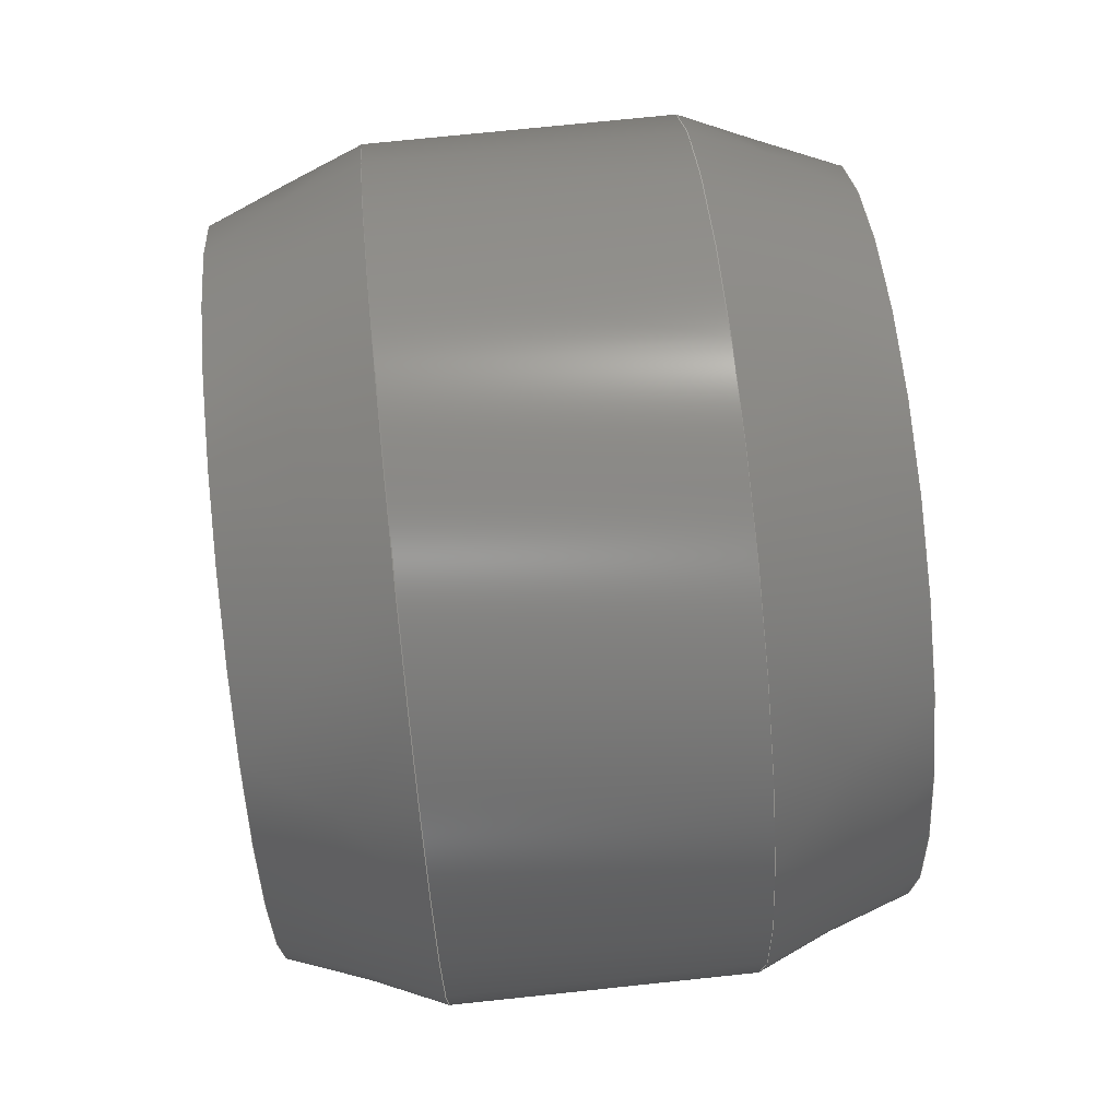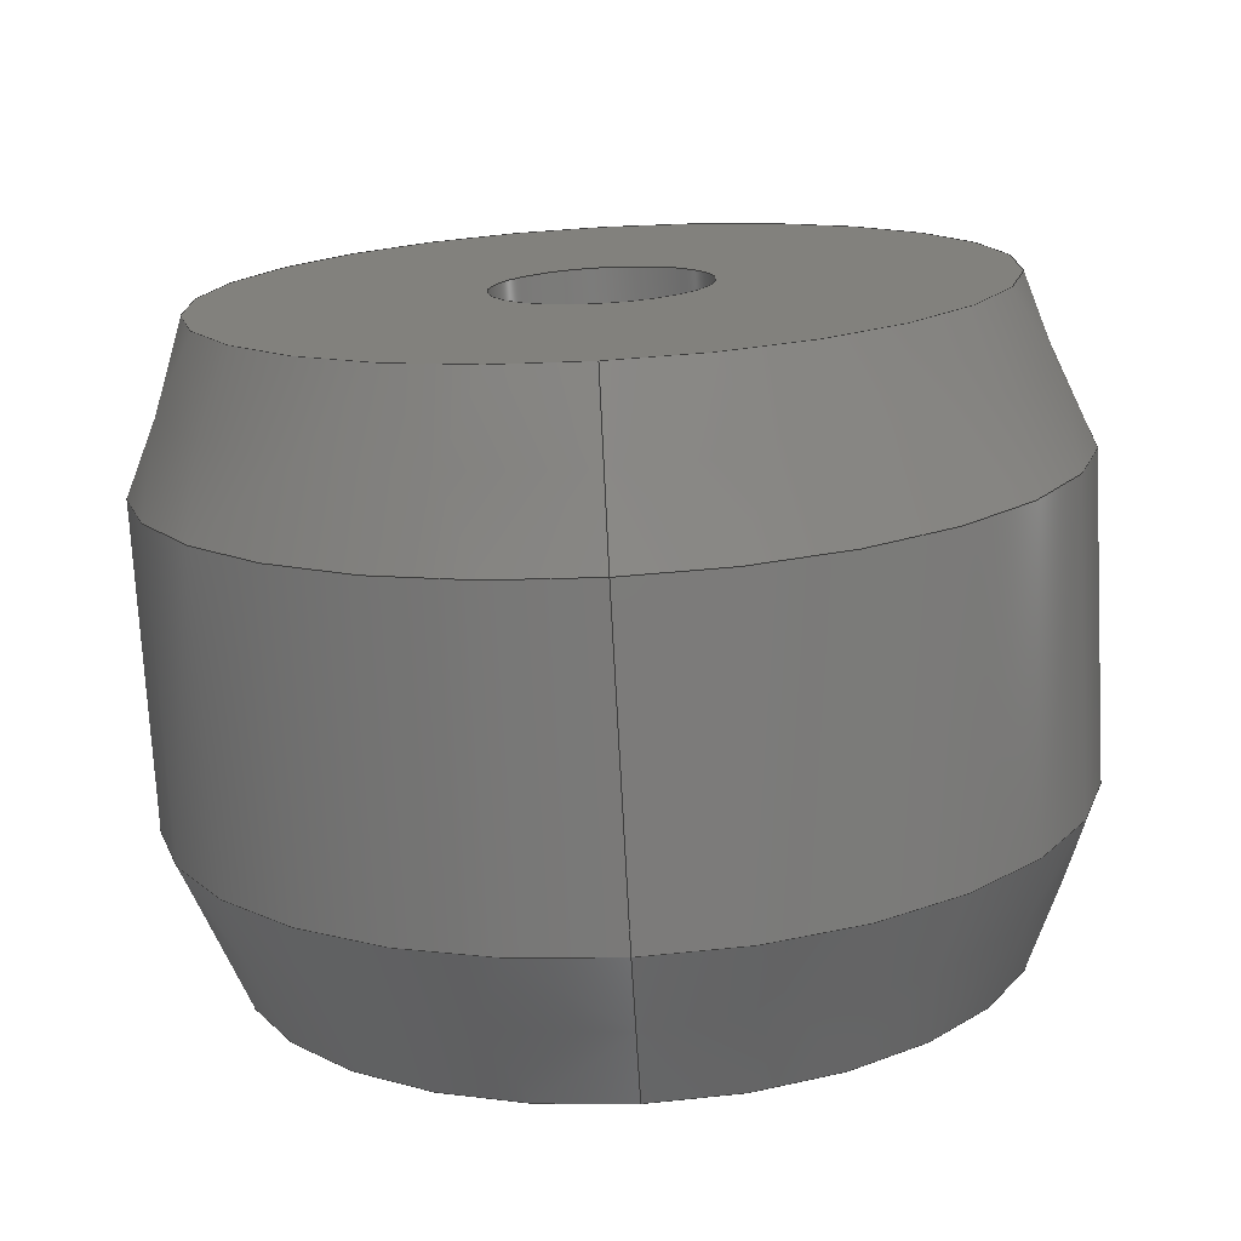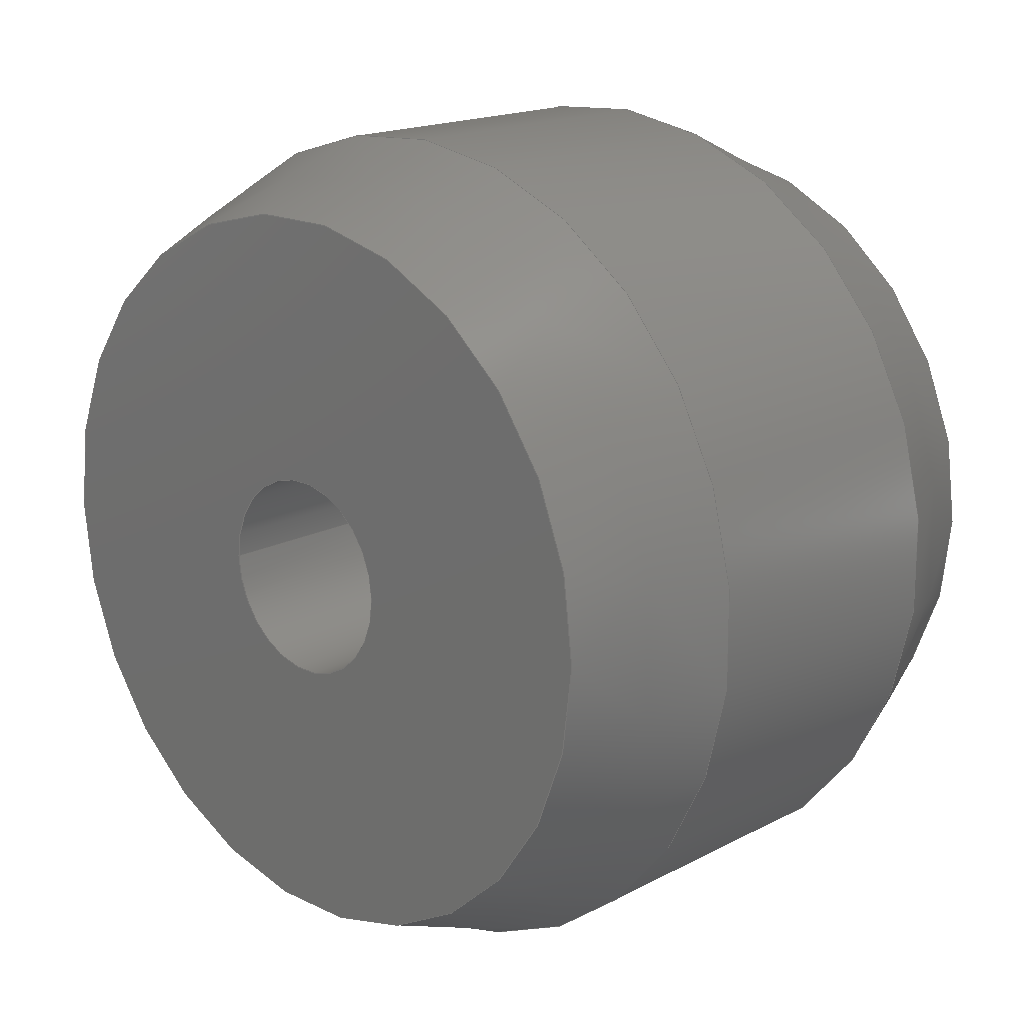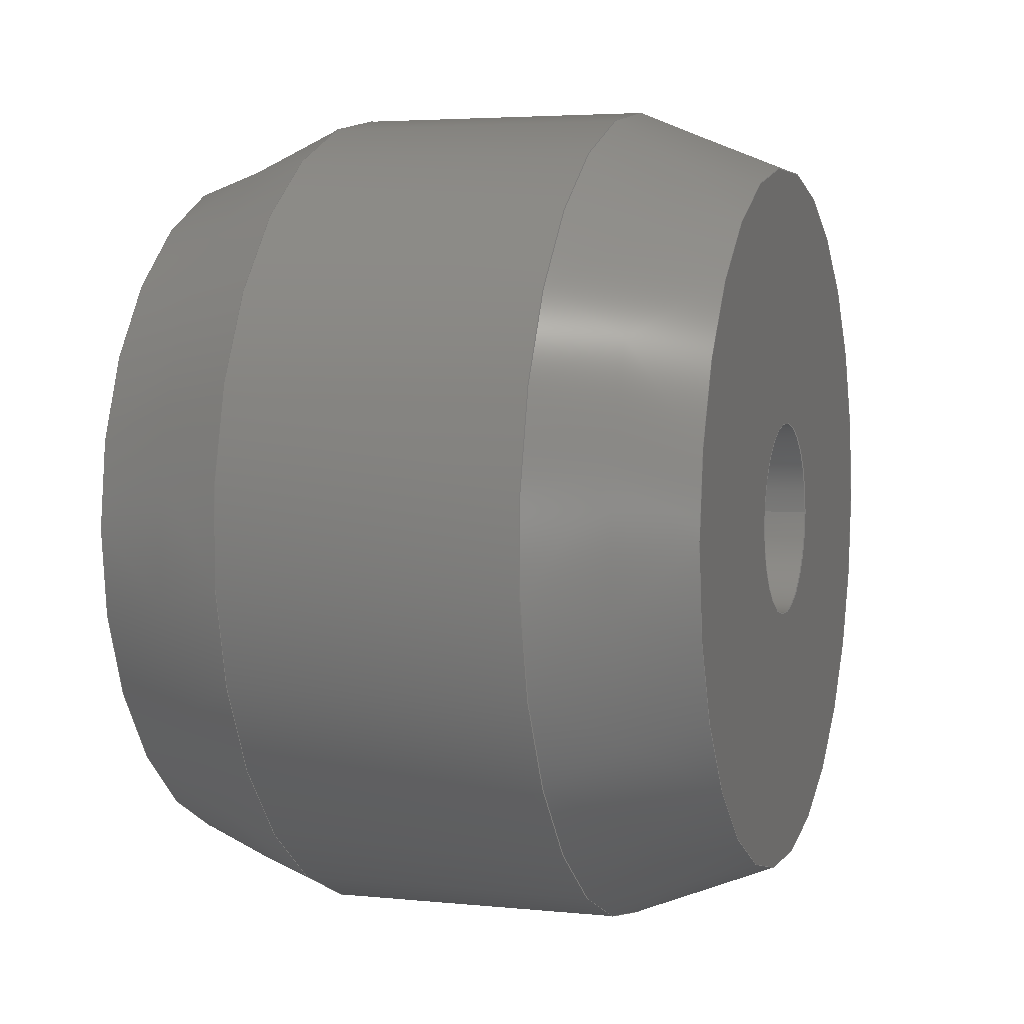
<metadata>
{"format":"step","ext":"step","renderer":"f3d","projection":"perspective","resolution":1024,"background":"white","views":[{"elev":72.6,"azim":-6.0,"up":"+Z"},{"elev":-74.4,"azim":93.1,"up":"+Z"},{"elev":17.3,"azim":-46.2,"up":"+Y"},{"elev":4.0,"azim":18.8,"up":"+Y"}]}
</metadata>
<code>
ISO-10303-21;
DATA;
#1=MECHANICAL_DESIGN_GEOMETRIC_PRESENTATION_REPRESENTATION('',(#4),#254);
#2=SHAPE_REPRESENTATION_RELATIONSHIP('SRR','None',#260,#3);
#3=ADVANCED_BREP_SHAPE_REPRESENTATION('',(#5),#253);
#4=STYLED_ITEM('',(#273),#5);
#5=MANIFOLD_SOLID_BREP('Spring Spool',#140);
#6=FACE_BOUND('',#28,.T.);
#7=FACE_BOUND('',#35,.T.);
#8=PLANE('',#149);
#9=PLANE('',#161);
#10=CYLINDRICAL_SURFACE('',#145,7);
#11=CYLINDRICAL_SURFACE('',#151,1.65);
#12=CYLINDRICAL_SURFACE('',#155,1.55);
#13=CYLINDRICAL_SURFACE('',#159,1.65);
#14=FACE_OUTER_BOUND('',#24,.T.);
#15=FACE_OUTER_BOUND('',#25,.T.);
#16=FACE_OUTER_BOUND('',#26,.T.);
#17=FACE_OUTER_BOUND('',#27,.T.);
#18=FACE_OUTER_BOUND('',#29,.T.);
#19=FACE_OUTER_BOUND('',#30,.T.);
#20=FACE_OUTER_BOUND('',#31,.T.);
#21=FACE_OUTER_BOUND('',#32,.T.);
#22=FACE_OUTER_BOUND('',#33,.T.);
#23=FACE_OUTER_BOUND('',#34,.T.);
#24=EDGE_LOOP('',(#90,#91,#92,#93));
#25=EDGE_LOOP('',(#94,#95,#96,#97));
#26=EDGE_LOOP('',(#98,#99,#100,#101));
#27=EDGE_LOOP('',(#102));
#28=EDGE_LOOP('',(#103));
#29=EDGE_LOOP('',(#104,#105,#106,#107));
#30=EDGE_LOOP('',(#108,#109,#110,#111));
#31=EDGE_LOOP('',(#112,#113,#114,#115));
#32=EDGE_LOOP('',(#116,#117,#118,#119));
#33=EDGE_LOOP('',(#120,#121,#122,#123));
#34=EDGE_LOOP('',(#124));
#35=EDGE_LOOP('',(#125));
#36=LINE('',#217,#44);
#37=LINE('',#222,#45);
#38=LINE('',#226,#46);
#39=LINE('',#232,#47);
#40=LINE('',#236,#48);
#41=LINE('',#240,#49);
#42=LINE('',#244,#50);
#43=LINE('',#248,#51);
#44=VECTOR('',#168,6.5);
#45=VECTOR('',#175,7);
#46=VECTOR('',#180,6.5);
#47=VECTOR('',#187,1.65);
#48=VECTOR('',#192,1.6);
#49=VECTOR('',#197,1.55);
#50=VECTOR('',#202,1.6);
#51=VECTOR('',#207,1.65);
#52=CIRCLE('',#143,7);
#53=CIRCLE('',#144,6);
#54=CIRCLE('',#146,7);
#55=CIRCLE('',#148,6);
#56=CIRCLE('',#150,1.65);
#57=CIRCLE('',#152,1.65);
#58=CIRCLE('',#154,1.55);
#59=CIRCLE('',#156,1.55);
#60=CIRCLE('',#158,1.65);
#61=CIRCLE('',#160,1.65);
#62=VERTEX_POINT('',#214);
#63=VERTEX_POINT('',#216);
#64=VERTEX_POINT('',#220);
#65=VERTEX_POINT('',#224);
#66=VERTEX_POINT('',#228);
#67=VERTEX_POINT('',#231);
#68=VERTEX_POINT('',#235);
#69=VERTEX_POINT('',#239);
#70=VERTEX_POINT('',#243);
#71=VERTEX_POINT('',#247);
#72=EDGE_CURVE('',#62,#62,#52,.T.);
#73=EDGE_CURVE('',#62,#63,#36,.T.);
#74=EDGE_CURVE('',#63,#63,#53,.T.);
#75=EDGE_CURVE('',#64,#64,#54,.T.);
#76=EDGE_CURVE('',#64,#62,#37,.T.);
#77=EDGE_CURVE('',#65,#65,#55,.T.);
#78=EDGE_CURVE('',#65,#64,#38,.T.);
#79=EDGE_CURVE('',#66,#66,#56,.T.);
#80=EDGE_CURVE('',#66,#67,#39,.T.);
#81=EDGE_CURVE('',#67,#67,#57,.T.);
#82=EDGE_CURVE('',#67,#68,#40,.T.);
#83=EDGE_CURVE('',#68,#68,#58,.T.);
#84=EDGE_CURVE('',#68,#69,#41,.T.);
#85=EDGE_CURVE('',#69,#69,#59,.T.);
#86=EDGE_CURVE('',#69,#70,#42,.T.);
#87=EDGE_CURVE('',#70,#70,#60,.T.);
#88=EDGE_CURVE('',#70,#71,#43,.T.);
#89=EDGE_CURVE('',#71,#71,#61,.T.);
#90=ORIENTED_EDGE('',*,*,#72,.F.);
#91=ORIENTED_EDGE('',*,*,#73,.T.);
#92=ORIENTED_EDGE('',*,*,#74,.T.);
#93=ORIENTED_EDGE('',*,*,#73,.F.);
#94=ORIENTED_EDGE('',*,*,#75,.F.);
#95=ORIENTED_EDGE('',*,*,#76,.T.);
#96=ORIENTED_EDGE('',*,*,#72,.T.);
#97=ORIENTED_EDGE('',*,*,#76,.F.);
#98=ORIENTED_EDGE('',*,*,#77,.F.);
#99=ORIENTED_EDGE('',*,*,#78,.T.);
#100=ORIENTED_EDGE('',*,*,#75,.T.);
#101=ORIENTED_EDGE('',*,*,#78,.F.);
#102=ORIENTED_EDGE('',*,*,#77,.T.);
#103=ORIENTED_EDGE('',*,*,#79,.F.);
#104=ORIENTED_EDGE('',*,*,#79,.T.);
#105=ORIENTED_EDGE('',*,*,#80,.T.);
#106=ORIENTED_EDGE('',*,*,#81,.F.);
#107=ORIENTED_EDGE('',*,*,#80,.F.);
#108=ORIENTED_EDGE('',*,*,#81,.T.);
#109=ORIENTED_EDGE('',*,*,#82,.T.);
#110=ORIENTED_EDGE('',*,*,#83,.F.);
#111=ORIENTED_EDGE('',*,*,#82,.F.);
#112=ORIENTED_EDGE('',*,*,#83,.T.);
#113=ORIENTED_EDGE('',*,*,#84,.T.);
#114=ORIENTED_EDGE('',*,*,#85,.F.);
#115=ORIENTED_EDGE('',*,*,#84,.F.);
#116=ORIENTED_EDGE('',*,*,#85,.T.);
#117=ORIENTED_EDGE('',*,*,#86,.T.);
#118=ORIENTED_EDGE('',*,*,#87,.F.);
#119=ORIENTED_EDGE('',*,*,#86,.F.);
#120=ORIENTED_EDGE('',*,*,#87,.T.);
#121=ORIENTED_EDGE('',*,*,#88,.T.);
#122=ORIENTED_EDGE('',*,*,#89,.F.);
#123=ORIENTED_EDGE('',*,*,#88,.F.);
#124=ORIENTED_EDGE('',*,*,#74,.F.);
#125=ORIENTED_EDGE('',*,*,#89,.T.);
#126=CONICAL_SURFACE('',#142,6.5,0.3805);
#127=CONICAL_SURFACE('',#147,6.5,0.3805);
#128=CONICAL_SURFACE('',#153,1.6,0.9599);
#129=CONICAL_SURFACE('',#157,1.6,0.9599);
#130=ADVANCED_FACE('',(#14),#126,.T.);
#131=ADVANCED_FACE('',(#15),#10,.T.);
#132=ADVANCED_FACE('',(#16),#127,.T.);
#133=ADVANCED_FACE('',(#17,#6),#8,.T.);
#134=ADVANCED_FACE('',(#18),#11,.F.);
#135=ADVANCED_FACE('',(#19),#128,.F.);
#136=ADVANCED_FACE('',(#20),#12,.F.);
#137=ADVANCED_FACE('',(#21),#129,.F.);
#138=ADVANCED_FACE('',(#22),#13,.F.);
#139=ADVANCED_FACE('',(#23,#7),#9,.T.);
#140=CLOSED_SHELL('',(#130,#131,#132,#133,#134,#135,#136,#137,#138,#139));
#141=AXIS2_PLACEMENT_3D('placement',#212,#162,#163);
#142=AXIS2_PLACEMENT_3D('',#213,#164,#165);
#143=AXIS2_PLACEMENT_3D('',#215,#166,#167);
#144=AXIS2_PLACEMENT_3D('',#218,#169,#170);
#145=AXIS2_PLACEMENT_3D('',#219,#171,#172);
#146=AXIS2_PLACEMENT_3D('',#221,#173,#174);
#147=AXIS2_PLACEMENT_3D('',#223,#176,#177);
#148=AXIS2_PLACEMENT_3D('',#225,#178,#179);
#149=AXIS2_PLACEMENT_3D('',#227,#181,#182);
#150=AXIS2_PLACEMENT_3D('',#229,#183,#184);
#151=AXIS2_PLACEMENT_3D('',#230,#185,#186);
#152=AXIS2_PLACEMENT_3D('',#233,#188,#189);
#153=AXIS2_PLACEMENT_3D('',#234,#190,#191);
#154=AXIS2_PLACEMENT_3D('',#237,#193,#194);
#155=AXIS2_PLACEMENT_3D('',#238,#195,#196);
#156=AXIS2_PLACEMENT_3D('',#241,#198,#199);
#157=AXIS2_PLACEMENT_3D('',#242,#200,#201);
#158=AXIS2_PLACEMENT_3D('',#245,#203,#204);
#159=AXIS2_PLACEMENT_3D('',#246,#205,#206);
#160=AXIS2_PLACEMENT_3D('',#249,#208,#209);
#161=AXIS2_PLACEMENT_3D('',#250,#210,#211);
#162=DIRECTION('axis',(0,0,1));
#163=DIRECTION('refdir',(1,0,0));
#164=DIRECTION('center_axis',(-1,0,0));
#165=DIRECTION('ref_axis',(0,0,1));
#166=DIRECTION('center_axis',(-1,0,0));
#167=DIRECTION('ref_axis',(0,0,1));
#168=DIRECTION('',(0.9285,4.548e-17,0.3714));
#169=DIRECTION('center_axis',(-1,0,0));
#170=DIRECTION('ref_axis',(0,0,1));
#171=DIRECTION('center_axis',(-1,0,0));
#172=DIRECTION('ref_axis',(0,0,1));
#173=DIRECTION('center_axis',(-1,0,0));
#174=DIRECTION('ref_axis',(0,0,1));
#175=DIRECTION('',(1,0,0));
#176=DIRECTION('center_axis',(1,0,0));
#177=DIRECTION('ref_axis',(0,0,1));
#178=DIRECTION('center_axis',(-1,0,0));
#179=DIRECTION('ref_axis',(0,0,1));
#180=DIRECTION('',(0.9285,-4.548e-17,-0.3714));
#181=DIRECTION('center_axis',(-1,0,0));
#182=DIRECTION('ref_axis',(0,0,1));
#183=DIRECTION('center_axis',(-1,0,0));
#184=DIRECTION('ref_axis',(0,0,1));
#185=DIRECTION('center_axis',(-1,0,0));
#186=DIRECTION('ref_axis',(0,0,1));
#187=DIRECTION('',(1,0,0));
#188=DIRECTION('center_axis',(-1,0,0));
#189=DIRECTION('ref_axis',(0,0,1));
#190=DIRECTION('center_axis',(-1,0,0));
#191=DIRECTION('ref_axis',(0,0,1));
#192=DIRECTION('',(0.5736,1.003e-16,0.8192));
#193=DIRECTION('center_axis',(-1,0,0));
#194=DIRECTION('ref_axis',(0,0,1));
#195=DIRECTION('center_axis',(-1,0,0));
#196=DIRECTION('ref_axis',(0,0,1));
#197=DIRECTION('',(1,0,0));
#198=DIRECTION('center_axis',(-1,0,0));
#199=DIRECTION('ref_axis',(0,0,1));
#200=DIRECTION('center_axis',(1,0,0));
#201=DIRECTION('ref_axis',(0,0,1));
#202=DIRECTION('',(0.5736,-1.003e-16,-0.8192));
#203=DIRECTION('center_axis',(-1,0,0));
#204=DIRECTION('ref_axis',(0,0,1));
#205=DIRECTION('center_axis',(-1,0,0));
#206=DIRECTION('ref_axis',(0,0,1));
#207=DIRECTION('',(1,0,0));
#208=DIRECTION('center_axis',(-1,0,0));
#209=DIRECTION('ref_axis',(0,0,1));
#210=DIRECTION('center_axis',(1,0,0));
#211=DIRECTION('ref_axis',(0,0,-1));
#212=CARTESIAN_POINT('',(0,0,0));
#213=CARTESIAN_POINT('Origin',(3.75,-98,-14));
#214=CARTESIAN_POINT('',(2.5,-98,-21));
#215=CARTESIAN_POINT('Origin',(2.5,-98,-14));
#216=CARTESIAN_POINT('',(5,-98,-20));
#217=CARTESIAN_POINT('',(3.75,-98,-20.5));
#218=CARTESIAN_POINT('Origin',(5,-98,-14));
#219=CARTESIAN_POINT('Origin',(0,-98,-14));
#220=CARTESIAN_POINT('',(-2.5,-98,-21));
#221=CARTESIAN_POINT('Origin',(-2.5,-98,-14));
#222=CARTESIAN_POINT('',(0,-98,-21));
#223=CARTESIAN_POINT('Origin',(-3.75,-98,-14));
#224=CARTESIAN_POINT('',(-5,-98,-20));
#225=CARTESIAN_POINT('Origin',(-5,-98,-14));
#226=CARTESIAN_POINT('',(-3.75,-98,-20.5));
#227=CARTESIAN_POINT('Origin',(-5,-98,-12.35));
#228=CARTESIAN_POINT('',(-5,-98,-15.65));
#229=CARTESIAN_POINT('Origin',(-5,-98,-14));
#230=CARTESIAN_POINT('Origin',(-3.535,-98,-14));
#231=CARTESIAN_POINT('',(-2.07,-98,-15.65));
#232=CARTESIAN_POINT('',(-3.535,-98,-15.65));
#233=CARTESIAN_POINT('Origin',(-2.07,-98,-14));
#234=CARTESIAN_POINT('Origin',(-2.035,-98,-14));
#235=CARTESIAN_POINT('',(-2,-98,-15.55));
#236=CARTESIAN_POINT('',(-2.035,-98,-15.6));
#237=CARTESIAN_POINT('Origin',(-2,-98,-14));
#238=CARTESIAN_POINT('Origin',(5.551e-16,-98,-14));
#239=CARTESIAN_POINT('',(2,-98,-15.55));
#240=CARTESIAN_POINT('',(5.551e-16,-98,-15.55));
#241=CARTESIAN_POINT('Origin',(2,-98,-14));
#242=CARTESIAN_POINT('Origin',(2.035,-98,-14));
#243=CARTESIAN_POINT('',(2.07,-98,-15.65));
#244=CARTESIAN_POINT('',(2.035,-98,-15.6));
#245=CARTESIAN_POINT('Origin',(2.07,-98,-14));
#246=CARTESIAN_POINT('Origin',(3.535,-98,-14));
#247=CARTESIAN_POINT('',(5,-98,-15.65));
#248=CARTESIAN_POINT('',(3.535,-98,-15.65));
#249=CARTESIAN_POINT('Origin',(5,-98,-14));
#250=CARTESIAN_POINT('Origin',(5,-98,-8));
#251=UNCERTAINTY_MEASURE_WITH_UNIT(LENGTH_MEASURE(0.01),#255,
'DISTANCE_ACCURACY_VALUE',
'Maximum model space distance between geometric entities at asserted c
onnectivities');
#252=UNCERTAINTY_MEASURE_WITH_UNIT(LENGTH_MEASURE(0.01),#255,
'DISTANCE_ACCURACY_VALUE',
'Maximum model space distance between geometric entities at asserted c
onnectivities');
#253=(
GEOMETRIC_REPRESENTATION_CONTEXT(3)
GLOBAL_UNCERTAINTY_ASSIGNED_CONTEXT((#251))
GLOBAL_UNIT_ASSIGNED_CONTEXT((#255,#256,#257))
REPRESENTATION_CONTEXT('','3D')
);
#254=(
GEOMETRIC_REPRESENTATION_CONTEXT(3)
GLOBAL_UNCERTAINTY_ASSIGNED_CONTEXT((#252))
GLOBAL_UNIT_ASSIGNED_CONTEXT((#255,#256,#257))
REPRESENTATION_CONTEXT('','3D')
);
#255=(
LENGTH_UNIT()
NAMED_UNIT(*)
SI_UNIT(.MILLI.,.METRE.)
);
#256=(
NAMED_UNIT(*)
PLANE_ANGLE_UNIT()
SI_UNIT($,.RADIAN.)
);
#257=(
NAMED_UNIT(*)
SI_UNIT($,.STERADIAN.)
SOLID_ANGLE_UNIT()
);
#258=SHAPE_DEFINITION_REPRESENTATION(#259,#260);
#259=PRODUCT_DEFINITION_SHAPE('',$,#262);
#260=SHAPE_REPRESENTATION('',(#141),#253);
#261=PRODUCT_DEFINITION_CONTEXT('part definition',#266,'design');
#262=PRODUCT_DEFINITION('Inkwell v2.8','Inkwell v2.8 v152',#263,#261);
#263=PRODUCT_DEFINITION_FORMATION('',$,#268);
#264=PRODUCT_RELATED_PRODUCT_CATEGORY('Inkwell v2.8 v152',
'Inkwell v2.8 v152',(#268));
#265=APPLICATION_PROTOCOL_DEFINITION('international standard',
'automotive_design',2009,#266);
#266=APPLICATION_CONTEXT(
'Core Data for Automotive Mechanical Design Process');
#267=PRODUCT_CONTEXT('part definition',#266,'mechanical');
#268=PRODUCT('Inkwell v2.8','Inkwell v2.8 v152',$,(#267));
#269=PRESENTATION_STYLE_ASSIGNMENT((#277));
#270=PRESENTATION_STYLE_ASSIGNMENT((#278));
#271=PRESENTATION_STYLE_ASSIGNMENT((#279));
#272=PRESENTATION_STYLE_ASSIGNMENT((#280));
#273=PRESENTATION_STYLE_ASSIGNMENT((#281));
#274=PRESENTATION_STYLE_ASSIGNMENT((#282));
#275=PRESENTATION_STYLE_ASSIGNMENT((#283));
#276=PRESENTATION_STYLE_ASSIGNMENT((#284));
#277=SURFACE_STYLE_USAGE(.BOTH.,#285);
#278=SURFACE_STYLE_USAGE(.BOTH.,#286);
#279=SURFACE_STYLE_USAGE(.BOTH.,#287);
#280=SURFACE_STYLE_USAGE(.BOTH.,#288);
#281=SURFACE_STYLE_USAGE(.BOTH.,#289);
#282=SURFACE_STYLE_USAGE(.BOTH.,#290);
#283=SURFACE_STYLE_USAGE(.BOTH.,#291);
#284=SURFACE_STYLE_USAGE(.BOTH.,#292);
#285=SURFACE_SIDE_STYLE('',(#293));
#286=SURFACE_SIDE_STYLE('',(#294));
#287=SURFACE_SIDE_STYLE('',(#295));
#288=SURFACE_SIDE_STYLE('',(#296));
#289=SURFACE_SIDE_STYLE('',(#297));
#290=SURFACE_SIDE_STYLE('',(#298));
#291=SURFACE_SIDE_STYLE('',(#299));
#292=SURFACE_SIDE_STYLE('',(#300));
#293=SURFACE_STYLE_FILL_AREA(#301);
#294=SURFACE_STYLE_FILL_AREA(#302);
#295=SURFACE_STYLE_FILL_AREA(#303);
#296=SURFACE_STYLE_FILL_AREA(#304);
#297=SURFACE_STYLE_FILL_AREA(#305);
#298=SURFACE_STYLE_FILL_AREA(#306);
#299=SURFACE_STYLE_FILL_AREA(#307);
#300=SURFACE_STYLE_FILL_AREA(#308);
#301=FILL_AREA_STYLE('Opaque(202,209,238)',(#309));
#302=FILL_AREA_STYLE('Steel - Satin',(#310));
#303=FILL_AREA_STYLE('Plastic - Matte (Blue)',(#311));
#304=FILL_AREA_STYLE('Glass (Clear)',(#312));
#305=FILL_AREA_STYLE('Opaque(246,246,243)',(#313));
#306=FILL_AREA_STYLE('Brass - Polished',(#314));
#307=FILL_AREA_STYLE('Opaque(108,196,218)',(#315));
#308=FILL_AREA_STYLE('Plastic - Matte (Yellow)',(#316));
#309=FILL_AREA_STYLE_COLOUR('Opaque(202,209,238)',#317);
#310=FILL_AREA_STYLE_COLOUR('Steel - Satin',#318);
#311=FILL_AREA_STYLE_COLOUR('Plastic - Matte (Blue)',#319);
#312=FILL_AREA_STYLE_COLOUR('Glass (Clear)',#320);
#313=FILL_AREA_STYLE_COLOUR('Opaque(246,246,243)',#321);
#314=FILL_AREA_STYLE_COLOUR('Brass - Polished',#322);
#315=FILL_AREA_STYLE_COLOUR('Opaque(108,196,218)',#323);
#316=FILL_AREA_STYLE_COLOUR('Plastic - Matte (Yellow)',#324);
#317=COLOUR_RGB('Opaque(202,209,238)',0.7922,0.8196,
0.9333);
#318=COLOUR_RGB('Steel - Satin',0.6275,0.6275,0.6275);
#319=COLOUR_RGB('Plastic - Matte (Blue)',0.1882,0.2314,
0.5882);
#320=COLOUR_RGB('Glass (Clear)',0.9647,0.9647,0.9529);
#321=COLOUR_RGB('Opaque(246,246,243)',0.9647,0.9647,
0.9529);
#322=COLOUR_RGB('Brass - Polished',0.9529,0.7961,
0.4863);
#323=COLOUR_RGB('Opaque(108,196,218)',0.4235,0.7686,
0.8549);
#324=COLOUR_RGB('Plastic - Matte (Yellow)',0.9098,0.6784,
0.1373);
ENDSEC;
END-ISO-10303-21;

</code>
